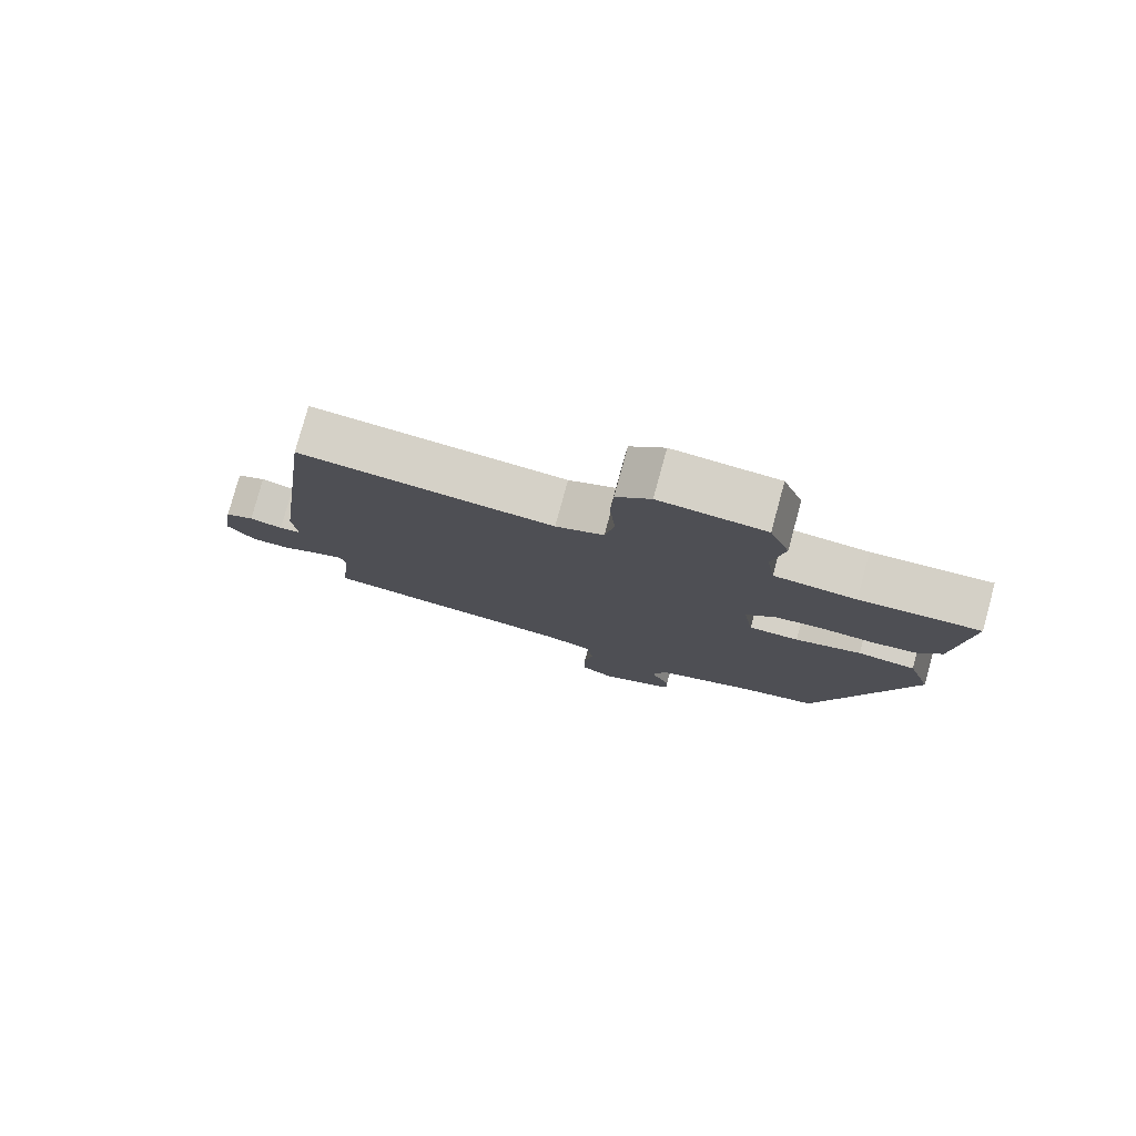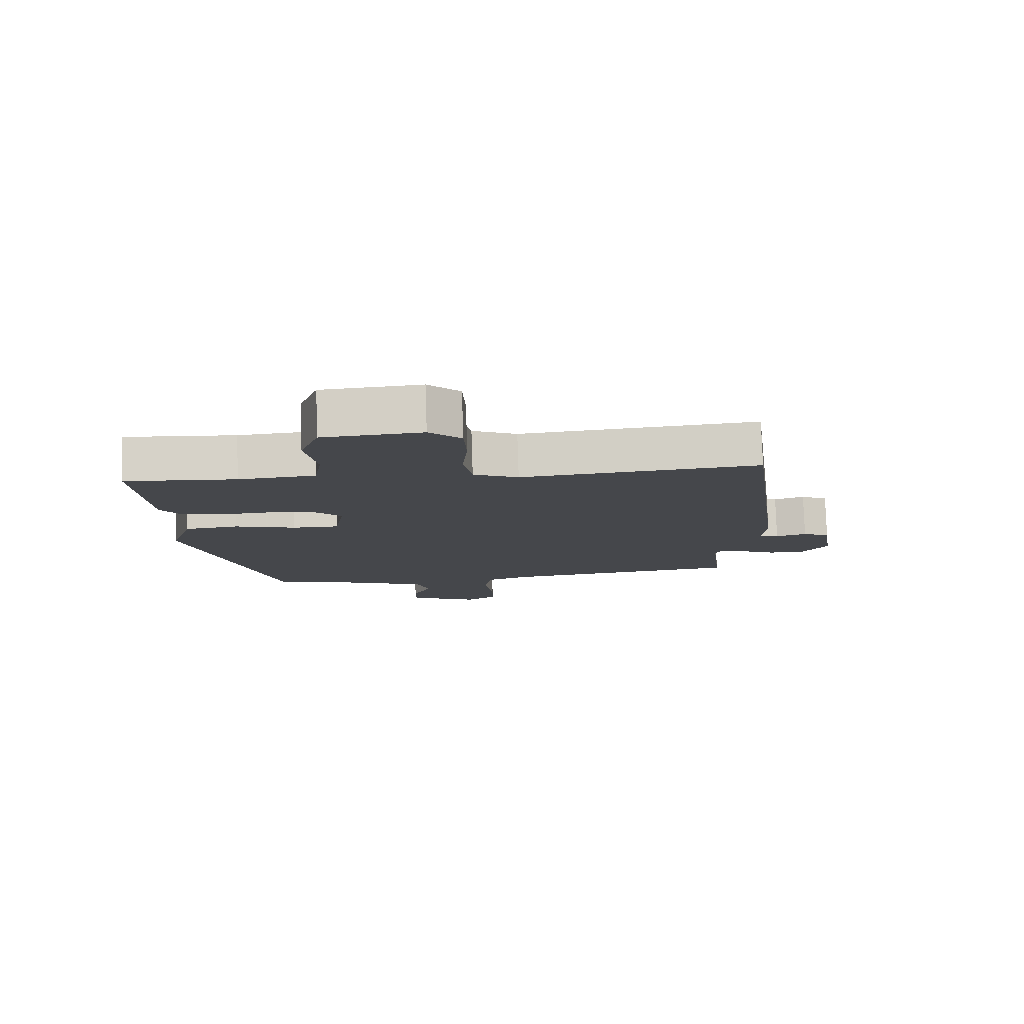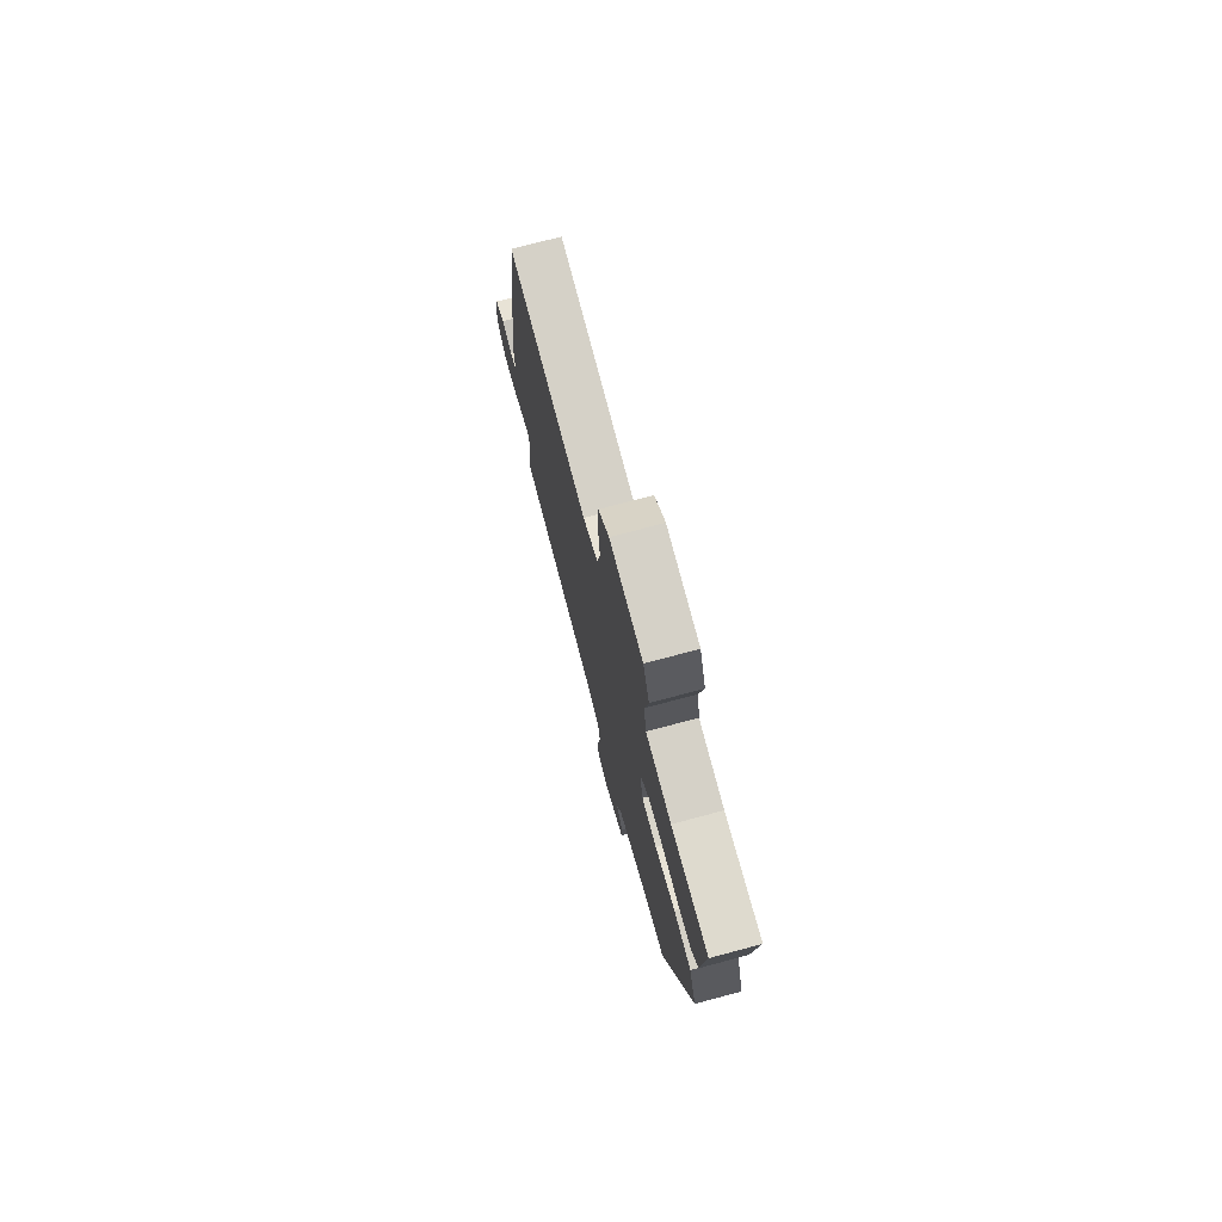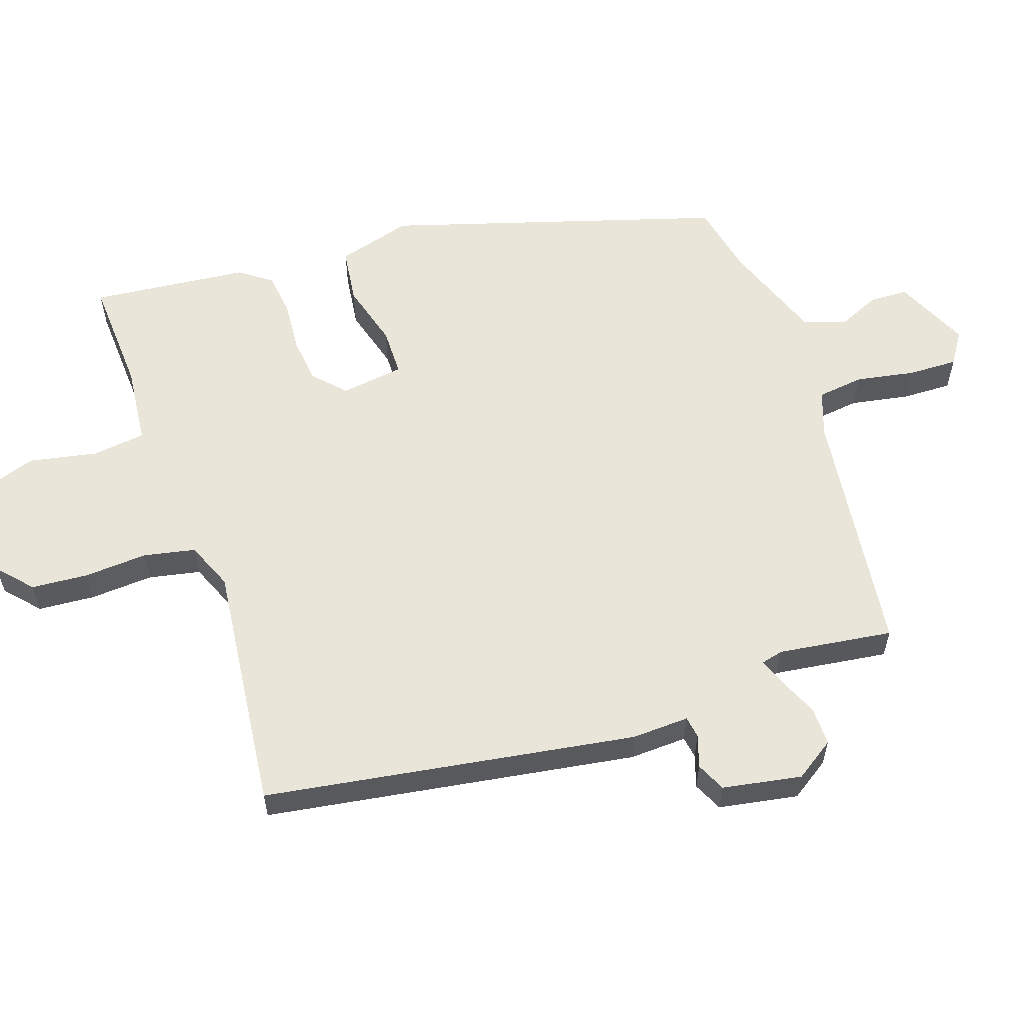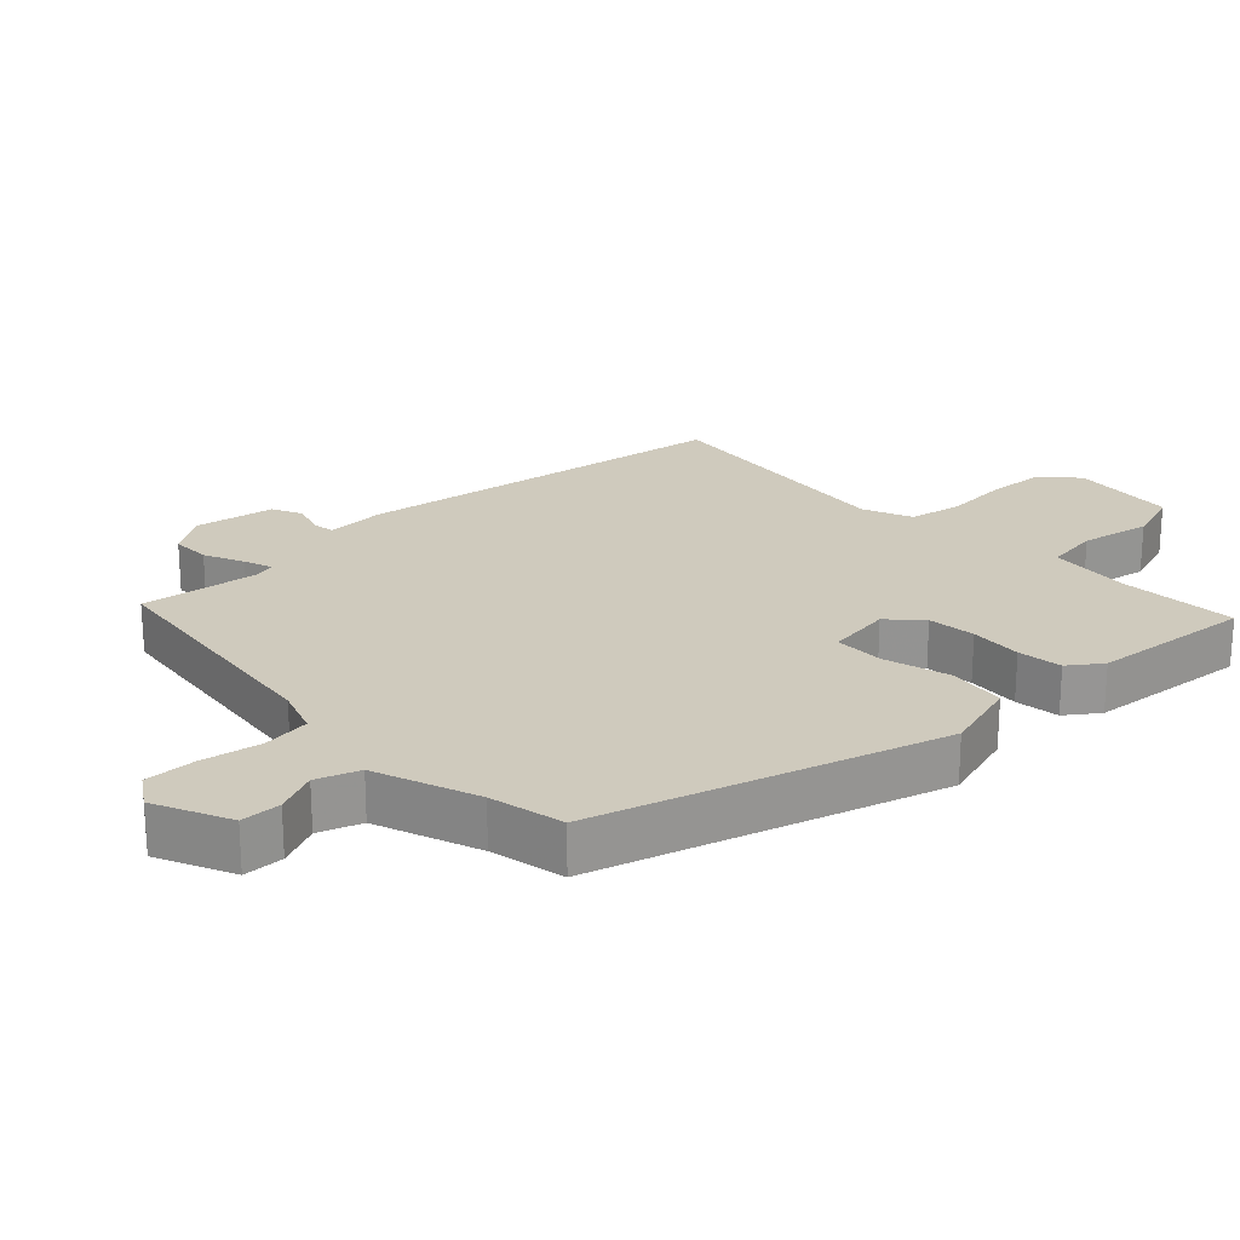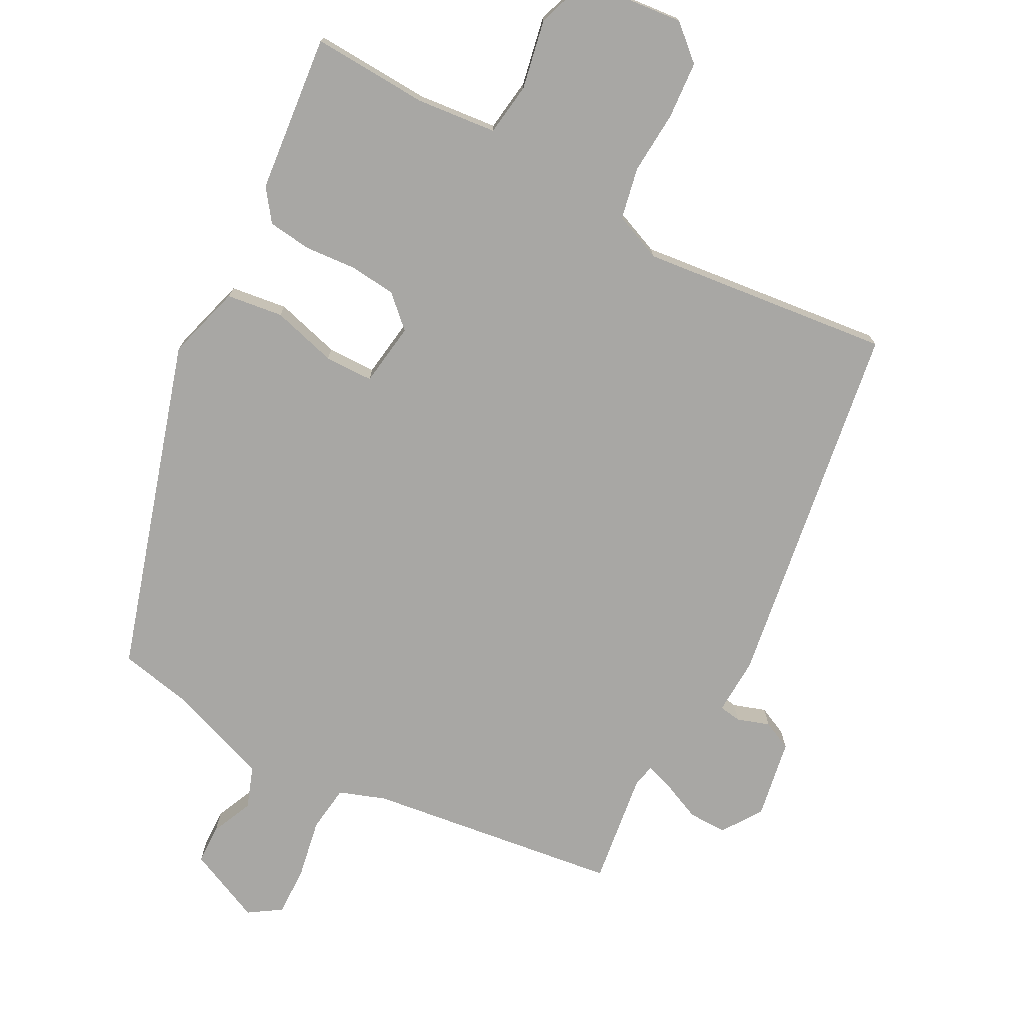
<metadata>
{"format":"obj","ext":"obj","renderer":"f3d","projection":"perspective","resolution":1024,"background":"white","views":[{"elev":79.3,"azim":-164.7,"up":"+Z"},{"elev":79.4,"azim":-1.9,"up":"+Z"},{"elev":75.2,"azim":-104.9,"up":"+Z"},{"elev":58.1,"azim":72.7,"up":"+Y"},{"elev":22.9,"azim":-132.2,"up":"+Y"},{"elev":-74.6,"azim":-26.4,"up":"+Y"}]}
</metadata>
<code>
v -0.4 0.07 -0.512
v -0.541 0.07 0
v -0.505 0.07 0.113
v -0.419 0.07 0.122
v -0.321 0.07 0.092
v -0.247 0.07 0.091
v -0.231 0.07 0.187
v -0.277 0.07 0.233
v -0.348 0.07 0.242
v -0.426 0.07 0.238
v -0.492 0.07 0.248
v -0.526 0.07 0.297
v -0.544 0.07 0.538
v -0.367 0.07 0.524
v -0.245 0.07 0.533
v -0.232 0.07 0.613
v -0.25 0.07 0.718
v -0.22 0.07 0.8
v -0.063 0.07 0.811
v -0.012 0.07 0.763
v -0.008 0.07 0.676
v -0.017 0.07 0.58
v -0.003 0.07 0.501
v 0.069 0.07 0.469
v 0.451 0.07 0.501
v 0.524 0.07 -0.066
v 0.518 0.07 -0.153
v 0.551 0.07 -0.159
v 0.601 0.07 -0.144
v 0.645 0.07 -0.166
v 0.663 0.07 -0.287
v 0.621 0.07 -0.346
v 0.562 0.07 -0.344
v 0.503 0.07 -0.316
v 0.461 0.07 -0.3
v 0.452 0.07 -0.333
v 0.471 0.07 -0.508
v 0.085 0.07 -0.548
v 0.014 0.07 -0.571
v 0.003 0.07 -0.642
v 0.017 0.07 -0.732
v 0.017 0.07 -0.808
v -0.033 0.07 -0.839
v -0.145 0.07 -0.785
v -0.145 0.07 -0.725
v -0.115 0.07 -0.662
v -0.136 0.07 -0.598
v -0.289 0.07 -0.538
v -0.4 0 -0.512
v -0.541 0 0
v -0.505 0 0.113
v -0.419 0 0.122
v -0.321 0 0.092
v -0.247 0 0.091
v -0.231 0 0.187
v -0.277 0 0.233
v -0.348 0 0.242
v -0.426 0 0.238
v -0.492 0 0.248
v -0.526 0 0.297
v -0.544 0 0.538
v -0.367 0 0.524
v -0.245 0 0.533
v -0.232 0 0.613
v -0.25 0 0.718
v -0.22 0 0.8
v -0.063 0 0.811
v -0.012 0 0.763
v -0.008 0 0.676
v -0.017 0 0.58
v -0.003 0 0.501
v 0.069 0 0.469
v 0.451 0 0.501
v 0.524 0 -0.066
v 0.518 0 -0.153
v 0.551 0 -0.159
v 0.601 0 -0.144
v 0.645 0 -0.166
v 0.663 0 -0.287
v 0.621 0 -0.346
v 0.562 0 -0.344
v 0.503 0 -0.316
v 0.461 0 -0.3
v 0.452 0 -0.333
v 0.471 0 -0.508
v 0.085 0 -0.548
v 0.014 0 -0.571
v 0.003 0 -0.642
v 0.017 0 -0.732
v 0.017 0 -0.808
v -0.033 0 -0.839
v -0.145 0 -0.785
v -0.145 0 -0.725
v -0.115 0 -0.662
v -0.136 0 -0.598
v -0.289 0 -0.538
f 44 45 46
f 43 44 46
f 42 43 46
f 41 42 46
f 40 41 46
f 39 40 46 47
f 38 39 47 48
f 3 4 5
f 2 3 5
f 1 2 5
f 48 1 5
f 38 48 5
f 37 38 5
f 36 37 5
f 32 33 34
f 31 32 34
f 30 31 34
f 29 30 34
f 28 29 34
f 27 28 34 35
f 26 27 35
f 25 26 35
f 24 25 35
f 23 24 35 36
f 20 21 22
f 19 20 22
f 18 19 22
f 17 18 22
f 16 17 22
f 15 16 22 23
f 14 15 23 36
f 12 13 14
f 11 12 14
f 10 11 14
f 9 10 14
f 8 9 14
f 7 8 14 36
f 36 5 6
f 6 7 36
f 94 93 92
f 94 92 91
f 94 91 90
f 94 90 89
f 94 89 88
f 95 94 88 87
f 96 95 87 86
f 53 52 51
f 53 51 50
f 53 50 49
f 53 49 96
f 53 96 86
f 53 86 85
f 53 85 84
f 82 81 80
f 82 80 79
f 82 79 78
f 82 78 77
f 82 77 76
f 83 82 76 75
f 83 75 74
f 83 74 73
f 83 73 72
f 84 83 72 71
f 70 69 68
f 70 68 67
f 70 67 66
f 70 66 65
f 70 65 64
f 71 70 64 63
f 84 71 63 62
f 62 61 60
f 62 60 59
f 62 59 58
f 62 58 57
f 62 57 56
f 84 62 56 55
f 54 53 84
f 84 55 54
f 1 49 50 2
f 2 50 51 3
f 3 51 52 4
f 4 52 53 5
f 5 53 54 6
f 6 54 55 7
f 7 55 56 8
f 8 56 57 9
f 9 57 58 10
f 10 58 59 11
f 11 59 60 12
f 12 60 61 13
f 13 61 62 14
f 14 62 63 15
f 15 63 64 16
f 16 64 65 17
f 17 65 66 18
f 18 66 67 19
f 19 67 68 20
f 20 68 69 21
f 21 69 70 22
f 22 70 71 23
f 23 71 72 24
f 24 72 73 25
f 25 73 74 26
f 26 74 75 27
f 27 75 76 28
f 28 76 77 29
f 29 77 78 30
f 30 78 79 31
f 31 79 80 32
f 32 80 81 33
f 33 81 82 34
f 34 82 83 35
f 35 83 84 36
f 36 84 85 37
f 37 85 86 38
f 38 86 87 39
f 39 87 88 40
f 40 88 89 41
f 41 89 90 42
f 42 90 91 43
f 43 91 92 44
f 44 92 93 45
f 45 93 94 46
f 46 94 95 47
f 47 95 96 48
f 48 96 49 1

</code>
